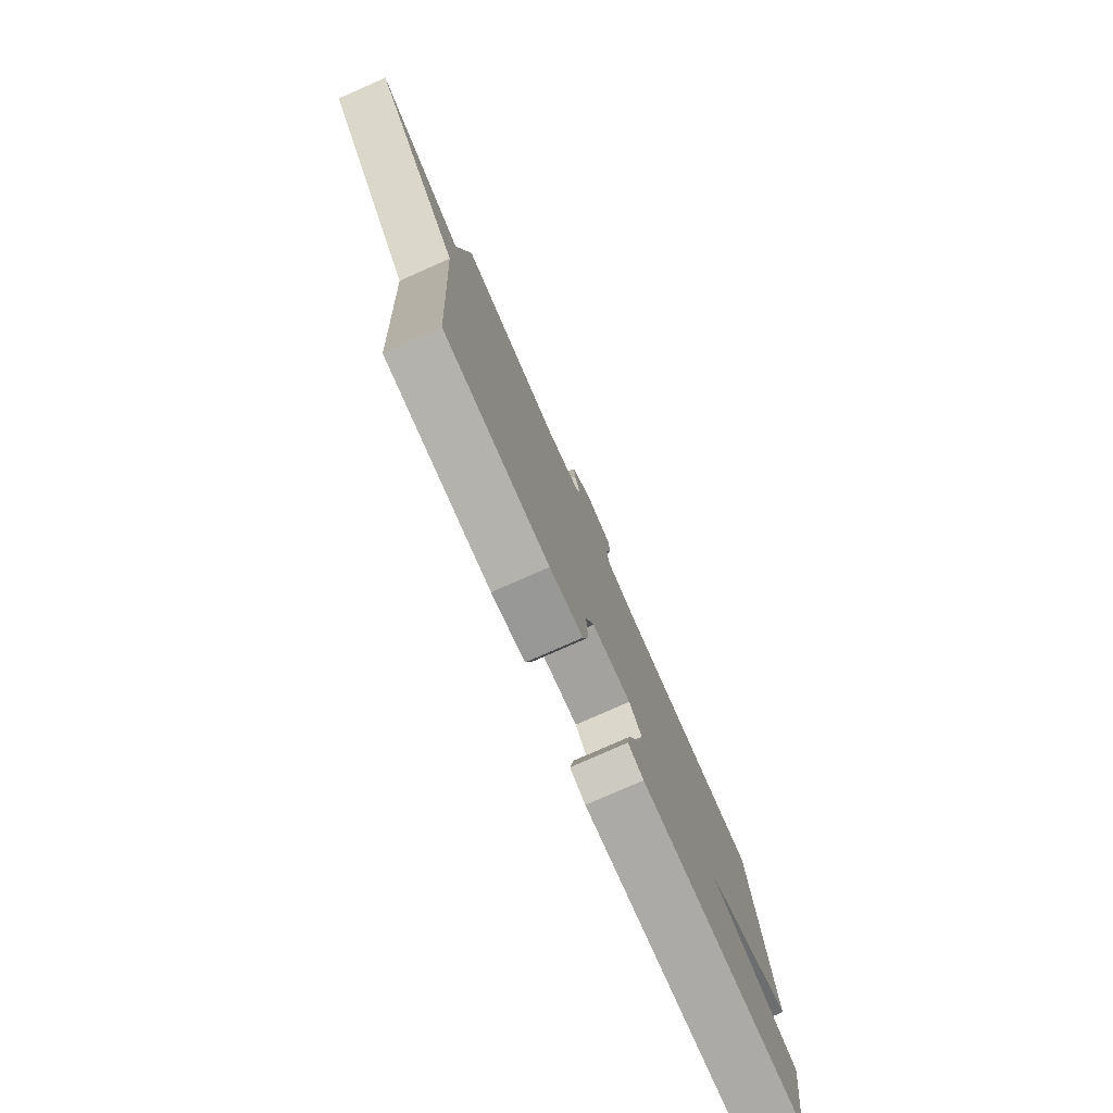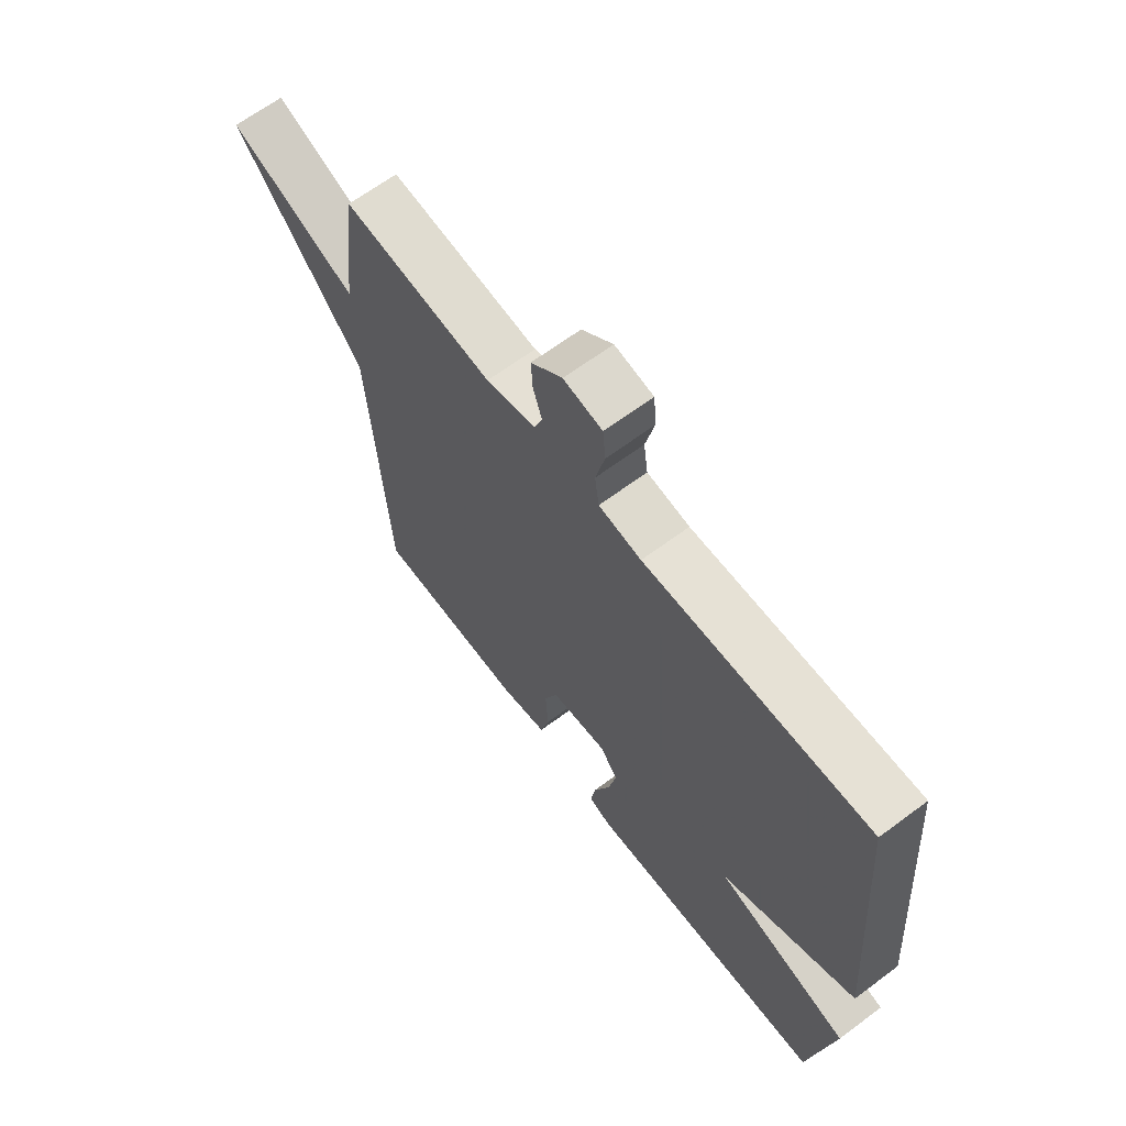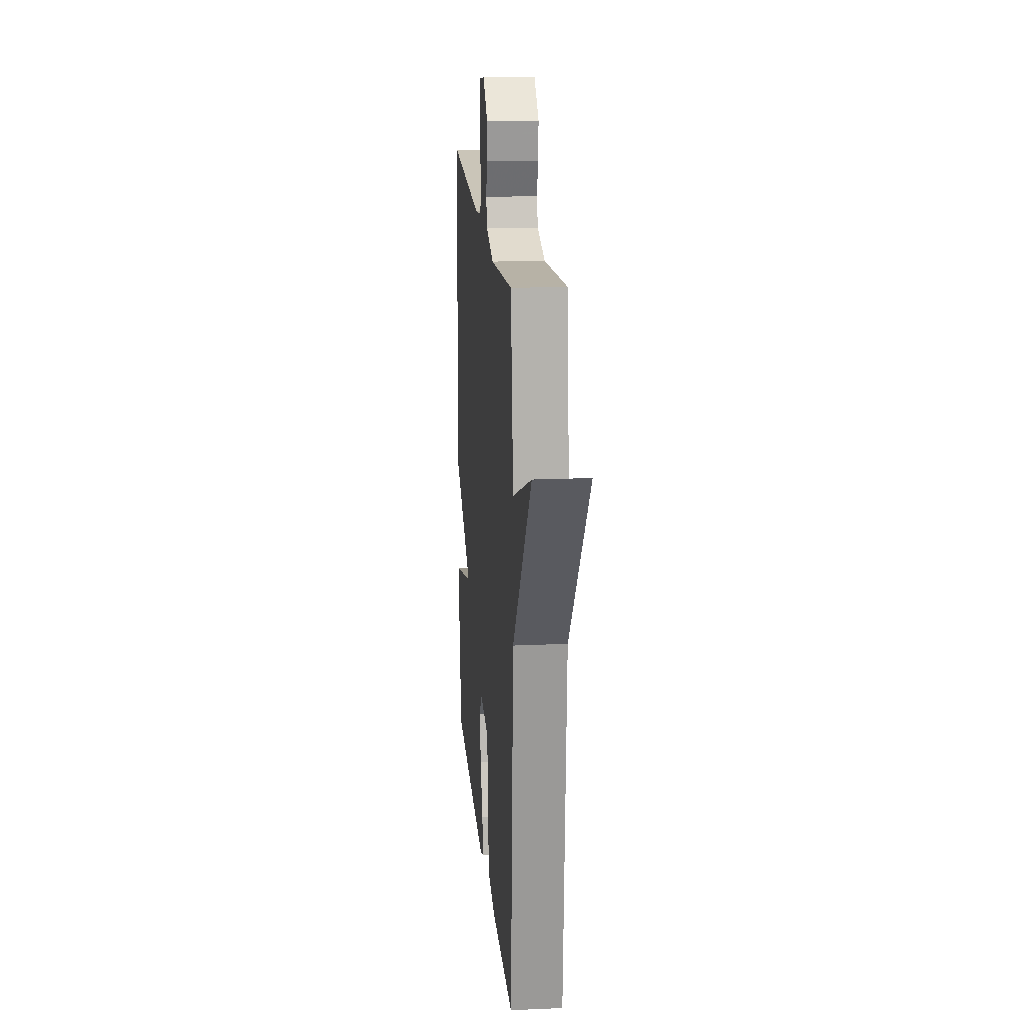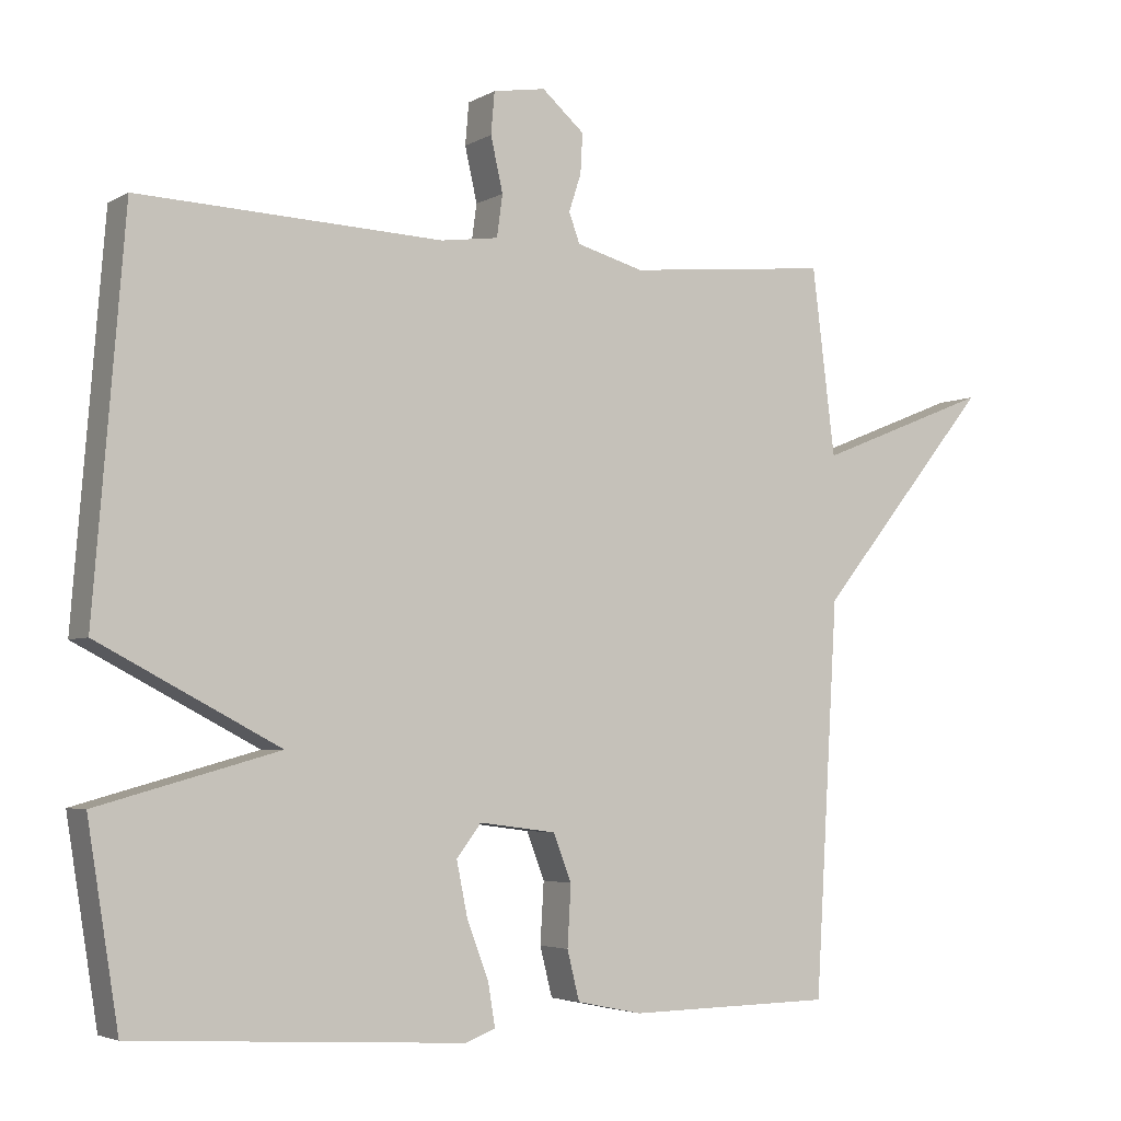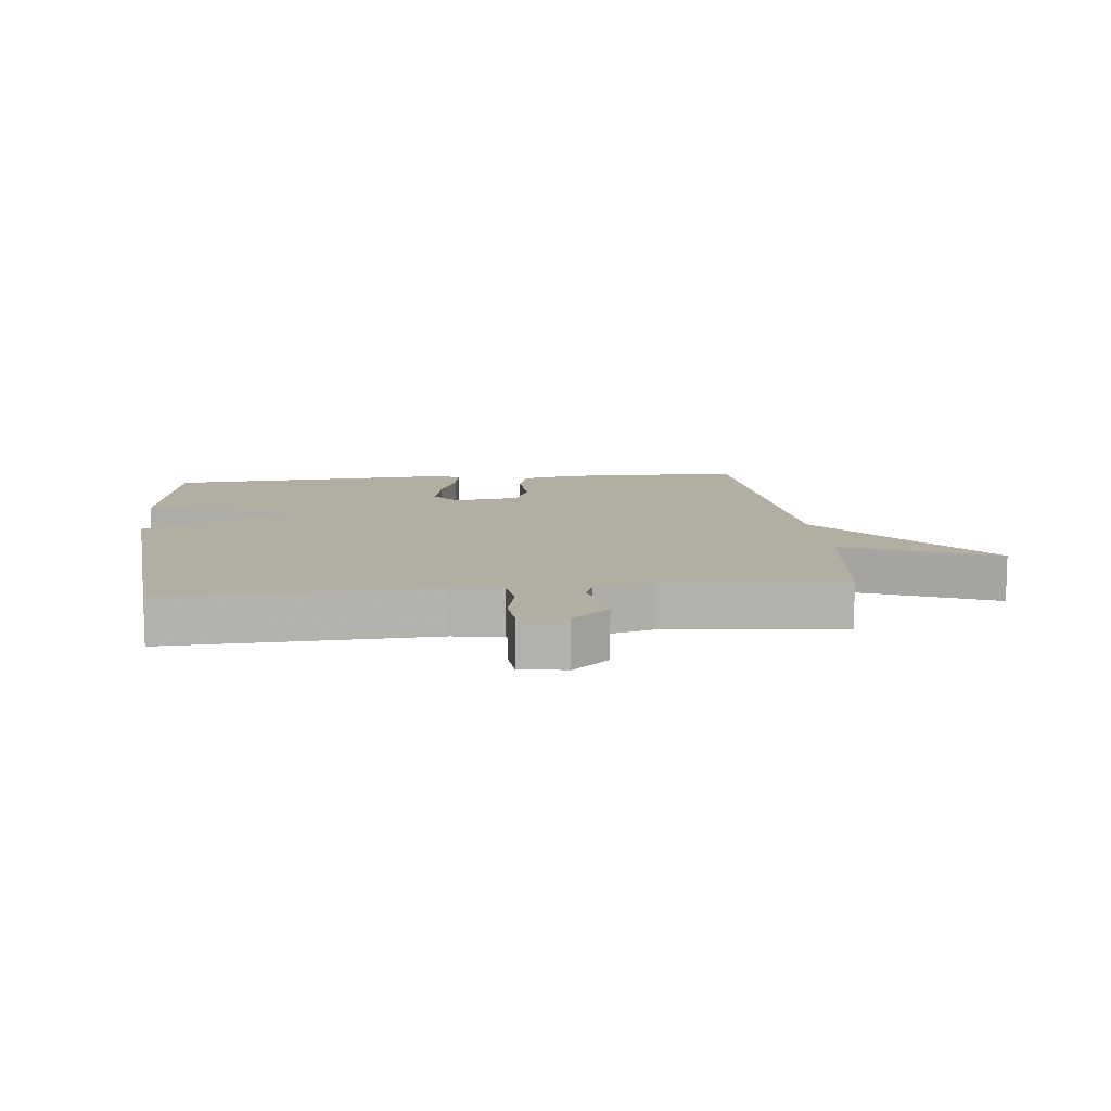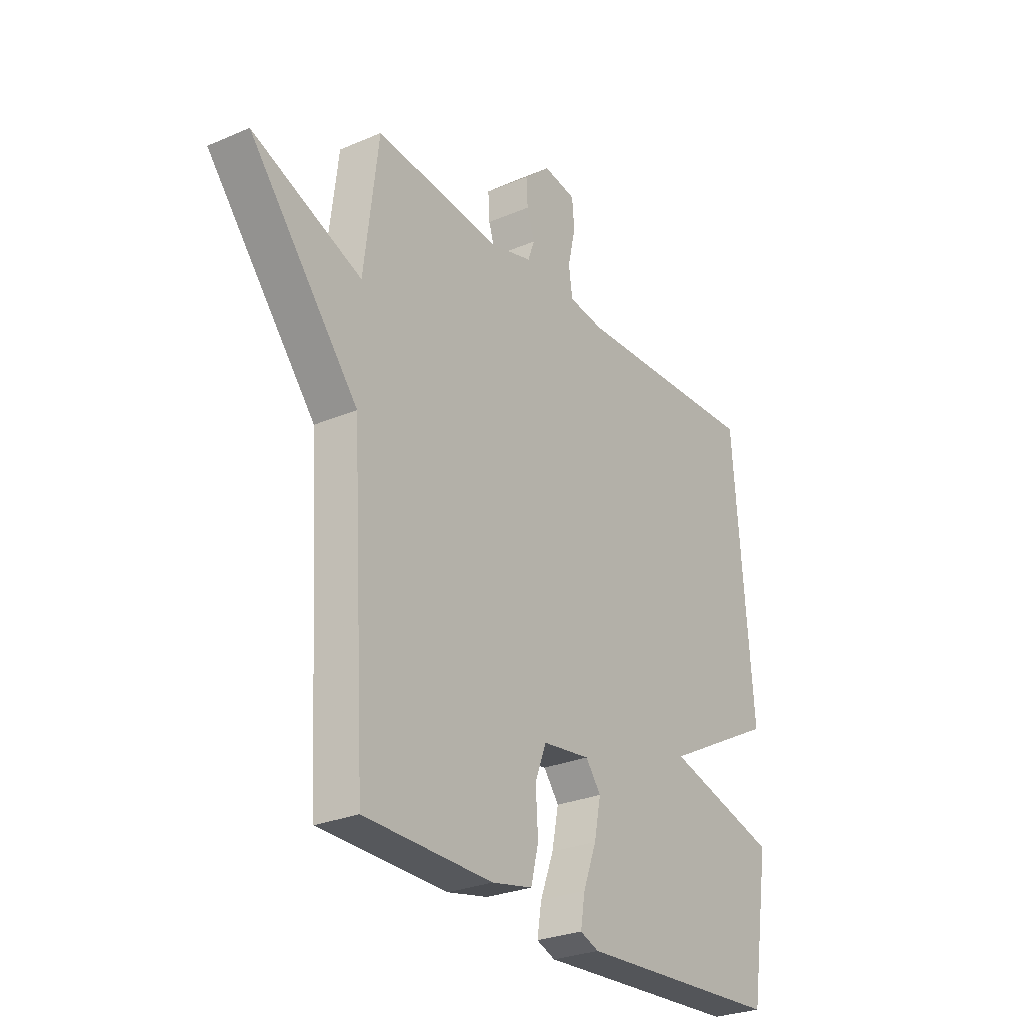
<metadata>
{"format":"obj","ext":"obj","renderer":"f3d","projection":"perspective","resolution":1024,"background":"white","views":[{"elev":-78.9,"azim":113.8,"up":"+Z"},{"elev":65.6,"azim":-126.8,"up":"+Z"},{"elev":18.1,"azim":85.0,"up":"+Z"},{"elev":-4.0,"azim":-30.3,"up":"+Z"},{"elev":11.0,"azim":-6.2,"up":"+Y"},{"elev":-27.5,"azim":123.4,"up":"+Z"}]}
</metadata>
<code>
v -0.5 0.07 -0.5
v -0.543 0.07 -0.231
v -0.292 0.07 -0.162
v -0.543 0.07 -0.031
v -0.5 0.07 0.5
v -0.079 0.07 0.483
v 0.001 0.07 0.494
v 0.009 0.07 0.552
v -0.008 0.07 0.627
v -0.003 0.07 0.685
v 0.07 0.07 0.697
v 0.129 0.07 0.646
v 0.126 0.07 0.591
v 0.109 0.07 0.539
v 0.124 0.07 0.498
v 0.218 0.07 0.472
v 0.5 0.07 0.5
v 0.532 0.07 0.242
v 0.775 0.07 0.339
v 0.532 0.07 0.042
v 0.5 0.07 -0.5
v 0.214 0.07 -0.504
v 0.123 0.07 -0.485
v 0.106 0.07 -0.417
v 0.111 0.07 -0.333
v 0.086 0.07 -0.268
v -0.021 0.07 -0.254
v -0.055 0.07 -0.299
v -0.04 0.07 -0.373
v -0.01 0.07 -0.452
v 0 0.07 -0.512
v -0.042 0.07 -0.528
v -0.5 0 -0.5
v -0.543 0 -0.231
v -0.292 0 -0.162
v -0.543 0 -0.031
v -0.5 0 0.5
v -0.079 0 0.483
v 0.001 0 0.494
v 0.009 0 0.552
v -0.008 0 0.627
v -0.003 0 0.685
v 0.07 0 0.697
v 0.129 0 0.646
v 0.126 0 0.591
v 0.109 0 0.539
v 0.124 0 0.498
v 0.218 0 0.472
v 0.5 0 0.5
v 0.532 0 0.242
v 0.775 0 0.339
v 0.532 0 0.042
v 0.5 0 -0.5
v 0.214 0 -0.504
v 0.123 0 -0.485
v 0.106 0 -0.417
v 0.111 0 -0.333
v 0.086 0 -0.268
v -0.021 0 -0.254
v -0.055 0 -0.299
v -0.04 0 -0.373
v -0.01 0 -0.452
v 0 0 -0.512
v -0.042 0 -0.528
f 1 2 3
f 32 1 3
f 31 32 3
f 30 31 3
f 29 30 3
f 28 29 3
f 27 28 3
f 4 5 6
f 3 4 6
f 27 3 6
f 26 27 6
f 25 26 6 7
f 23 24 25
f 22 23 25
f 21 22 25
f 20 21 25
f 18 19 20 25
f 16 17 18 25
f 15 16 25 7
f 14 15 7 8
f 12 13 14
f 11 12 14
f 10 11 14
f 9 10 14
f 8 9 14
f 35 34 33
f 35 33 64
f 35 64 63
f 35 63 62
f 35 62 61
f 35 61 60
f 35 60 59
f 38 37 36
f 38 36 35
f 38 35 59
f 38 59 58
f 39 38 58 57
f 57 56 55
f 57 55 54
f 57 54 53
f 57 53 52
f 57 52 51 50
f 57 50 49 48
f 39 57 48 47
f 40 39 47 46
f 46 45 44
f 46 44 43
f 46 43 42
f 46 42 41
f 46 41 40
f 1 33 34 2
f 2 34 35 3
f 3 35 36 4
f 4 36 37 5
f 5 37 38 6
f 6 38 39 7
f 7 39 40 8
f 8 40 41 9
f 9 41 42 10
f 10 42 43 11
f 11 43 44 12
f 12 44 45 13
f 13 45 46 14
f 14 46 47 15
f 15 47 48 16
f 16 48 49 17
f 17 49 50 18
f 18 50 51 19
f 19 51 52 20
f 20 52 53 21
f 21 53 54 22
f 22 54 55 23
f 23 55 56 24
f 24 56 57 25
f 25 57 58 26
f 26 58 59 27
f 27 59 60 28
f 28 60 61 29
f 29 61 62 30
f 30 62 63 31
f 31 63 64 32
f 32 64 33 1

</code>
